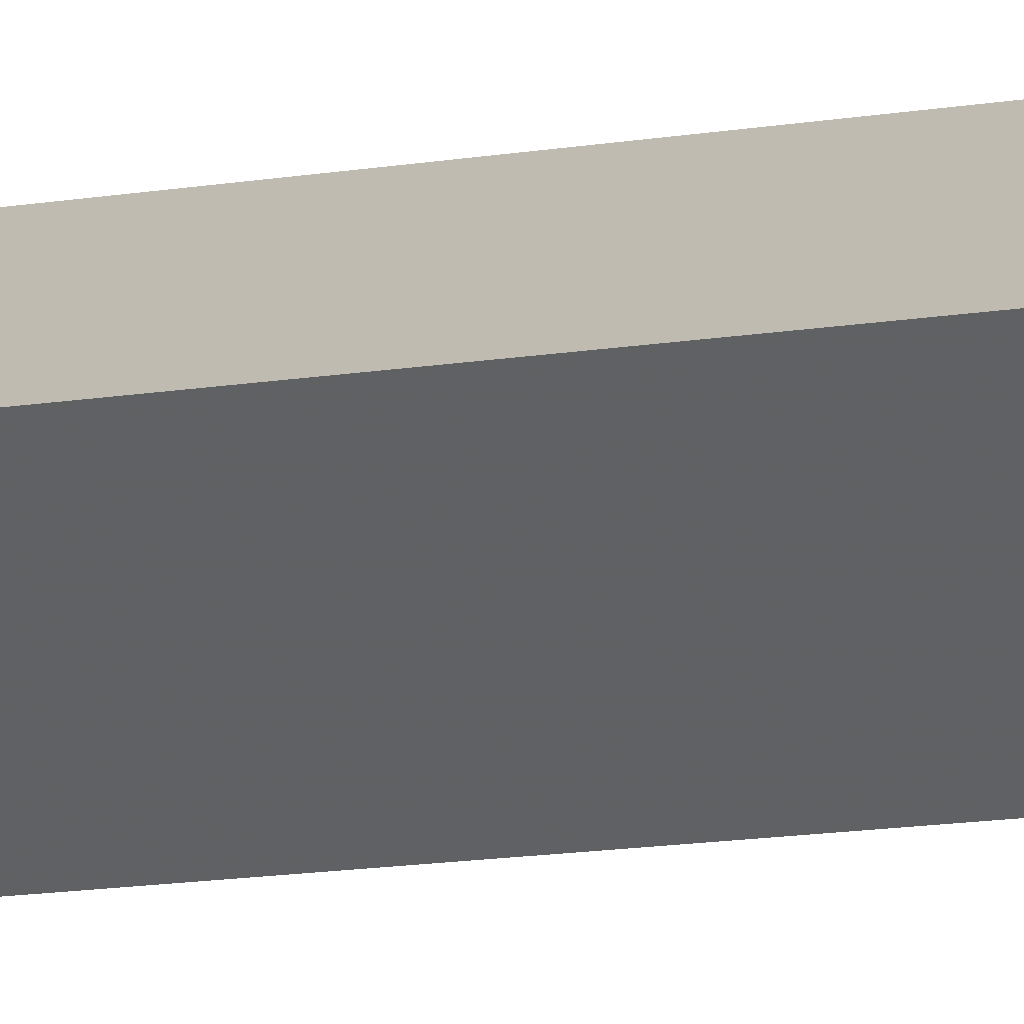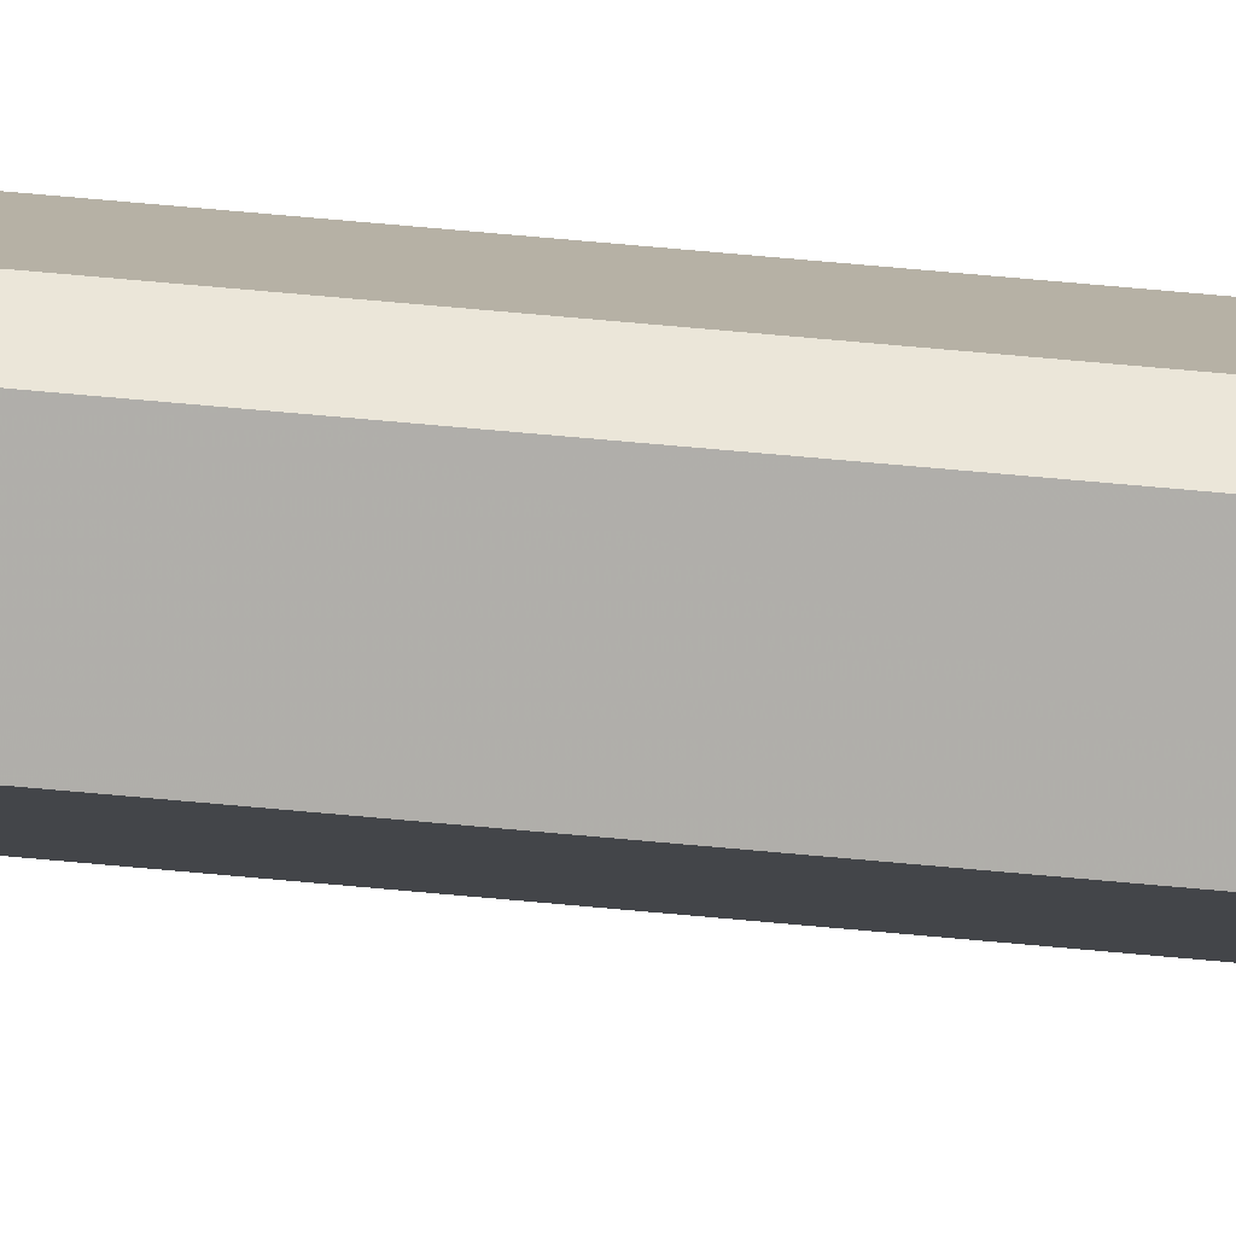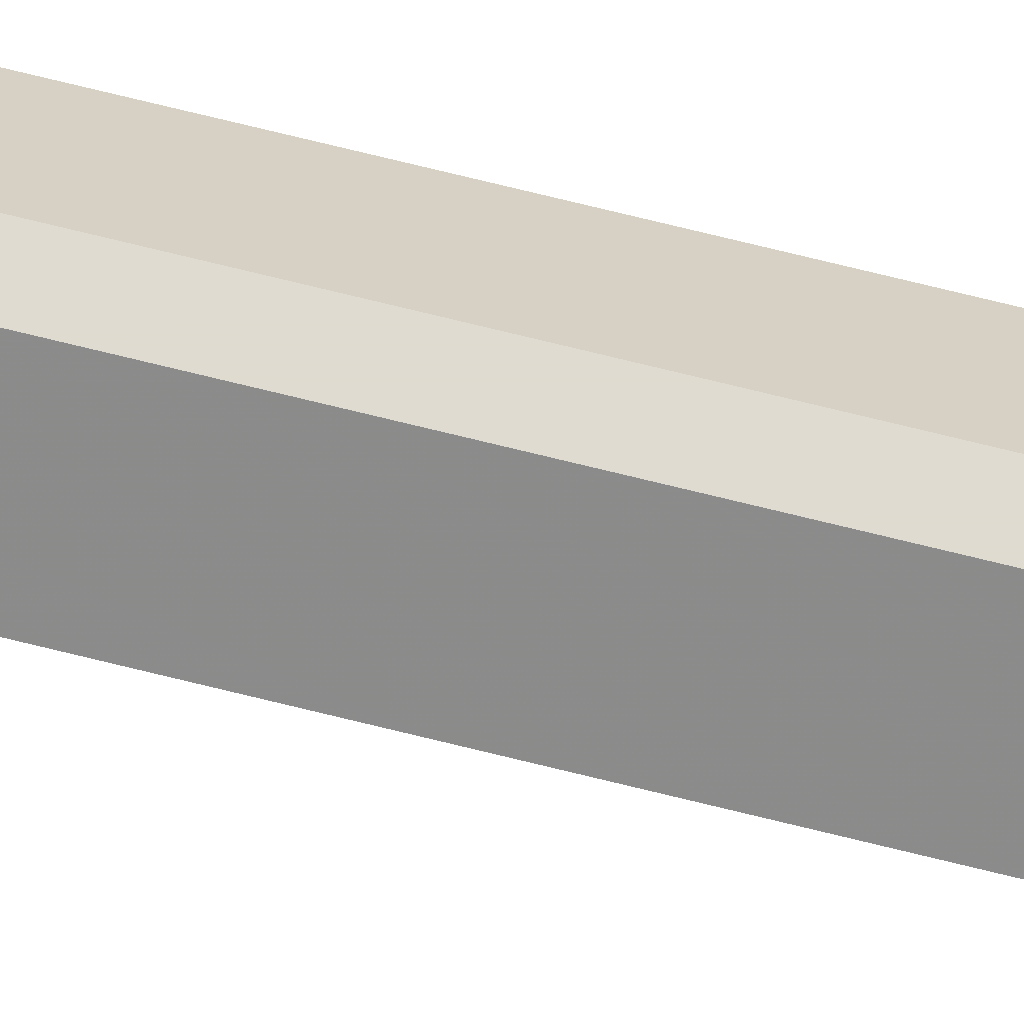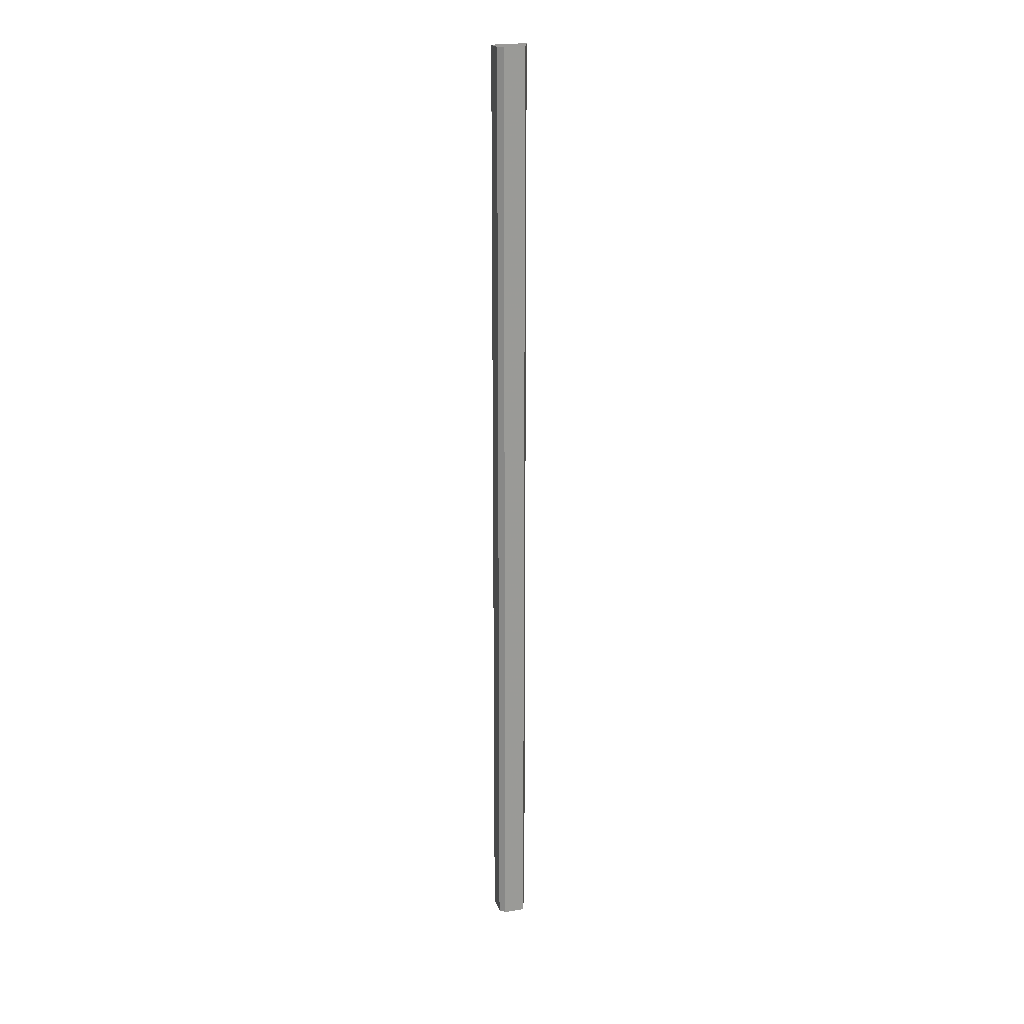
<metadata>
{"format":"obj","ext":"obj","renderer":"f3d","projection":"perspective","resolution":1024,"background":"white","views":[{"elev":-4.4,"azim":-40.2,"up":"+Y"},{"elev":56.5,"azim":-84.1,"up":"+Y"},{"elev":70.1,"azim":104.1,"up":"+Y"},{"elev":20.5,"azim":-150.7,"up":"+Z"}]}
</metadata>
<code>
v 0.2344 0 -0.5
v 0.2266 0 -0.5
v 0.2266 0 -0.25
v 0.2344 0 -0.25
v 0.25 -0.01562 -0.5
v 0.25 -0.01562 -0.25
v 0.2266 -0.04688 -0.5
v 0.2266 -0.04688 -0.25
v 0.2109 -0.01562 -0.5
v 0.2109 -0.01562 -0.25
v 0.2109 -0.01562 -0.02344
v 0.2266 0 -0.02344
v 0.2344 0 -0.02344
v 0.25 -0.01562 -0.02344
v 0.2266 -0.04688 -0.02344
v 0.2266 -0.04688 0.25
v 0.2109 -0.01562 0.25
v 0.2266 0 0.25
v 0.2344 0 0.25
v 0.25 -0.01562 0.25
v 0.25 -0.01562 0.5
v 0.2266 -0.04688 0.5
v 0.2109 -0.01562 0.5
v 0.2266 0 0.5
v 0.2344 0 0.5
f 1 2 3
f 1 3 4
f 1 4 5
f 5 4 6
f 7 8 9
f 9 8 10
f 3 12 4
f 4 12 13
f 4 13 6
f 6 13 14
f 8 15 10
f 10 15 11
f 11 15 16
f 11 16 17
f 12 18 13
f 13 18 19
f 13 19 14
f 14 19 20
f 16 22 17
f 17 22 23
f 18 24 19
f 19 24 25
f 19 25 20
f 20 25 21
f 5 6 7
f 7 6 8
f 9 10 2
f 2 10 3
f 3 10 11
f 3 11 12
f 6 14 8
f 8 14 15
f 11 17 12
f 12 17 18
f 14 20 15
f 15 20 16
f 16 20 21
f 16 21 22
f 17 23 18
f 18 23 24

</code>
